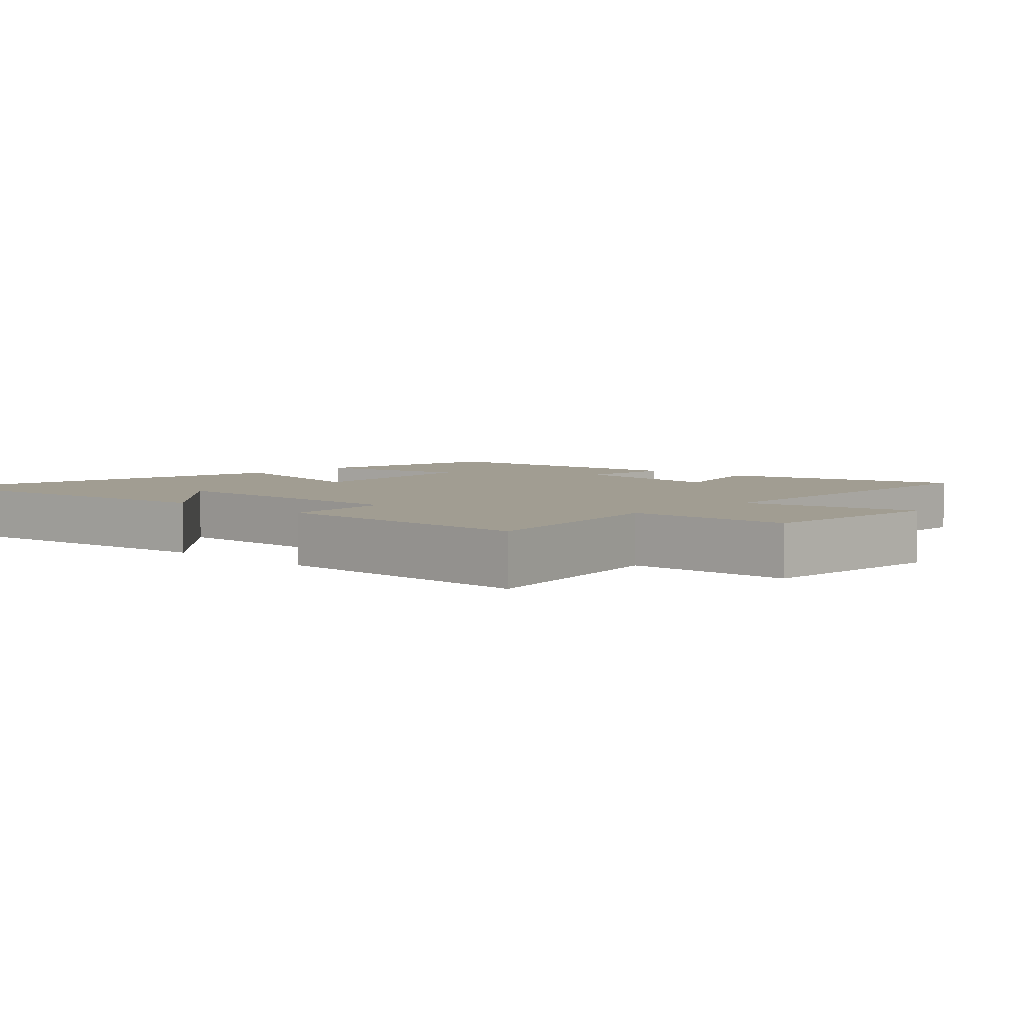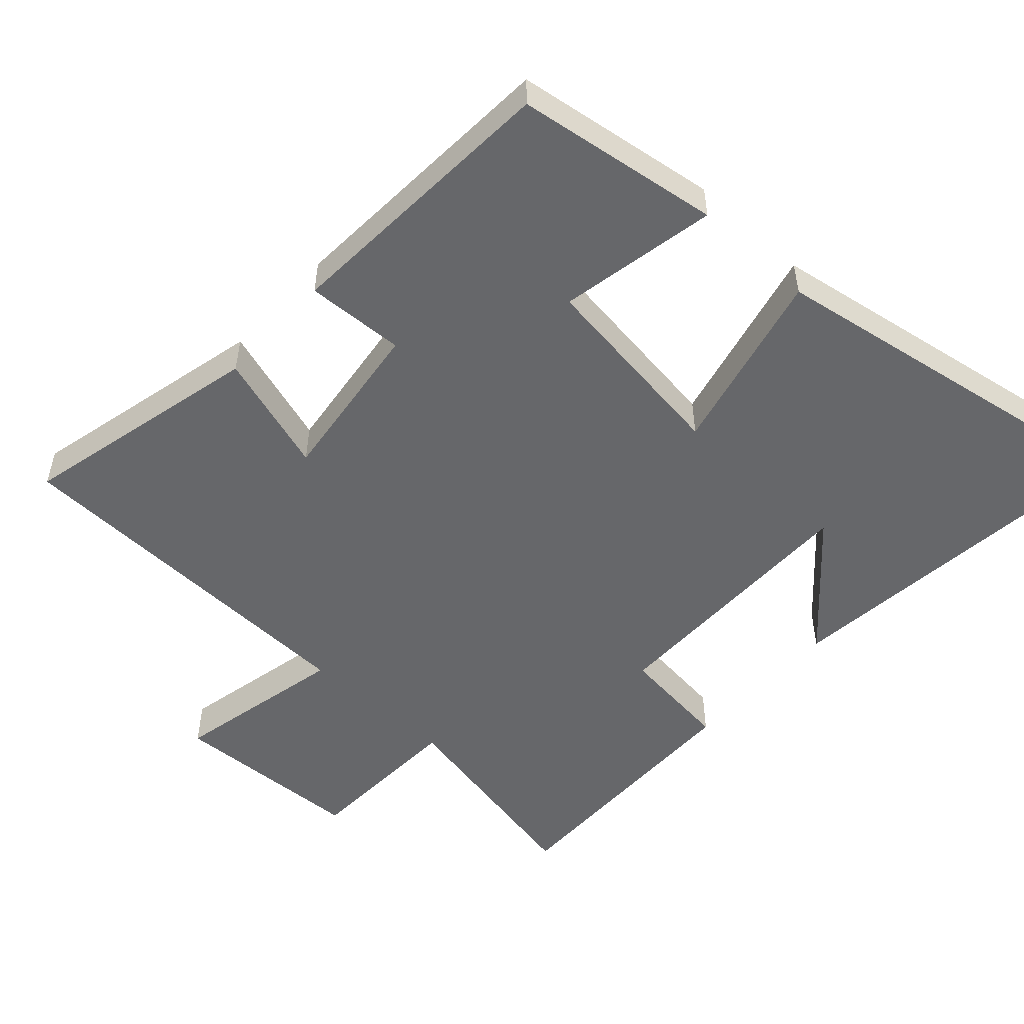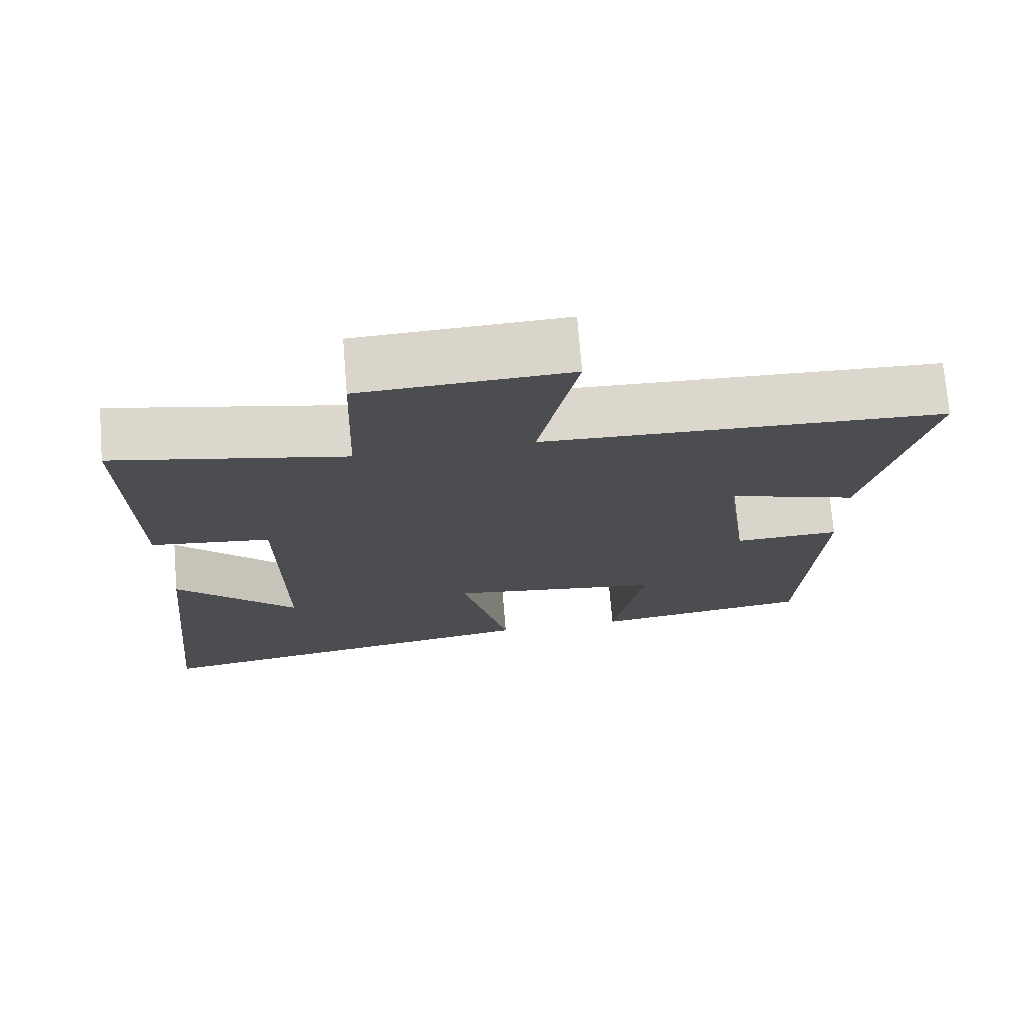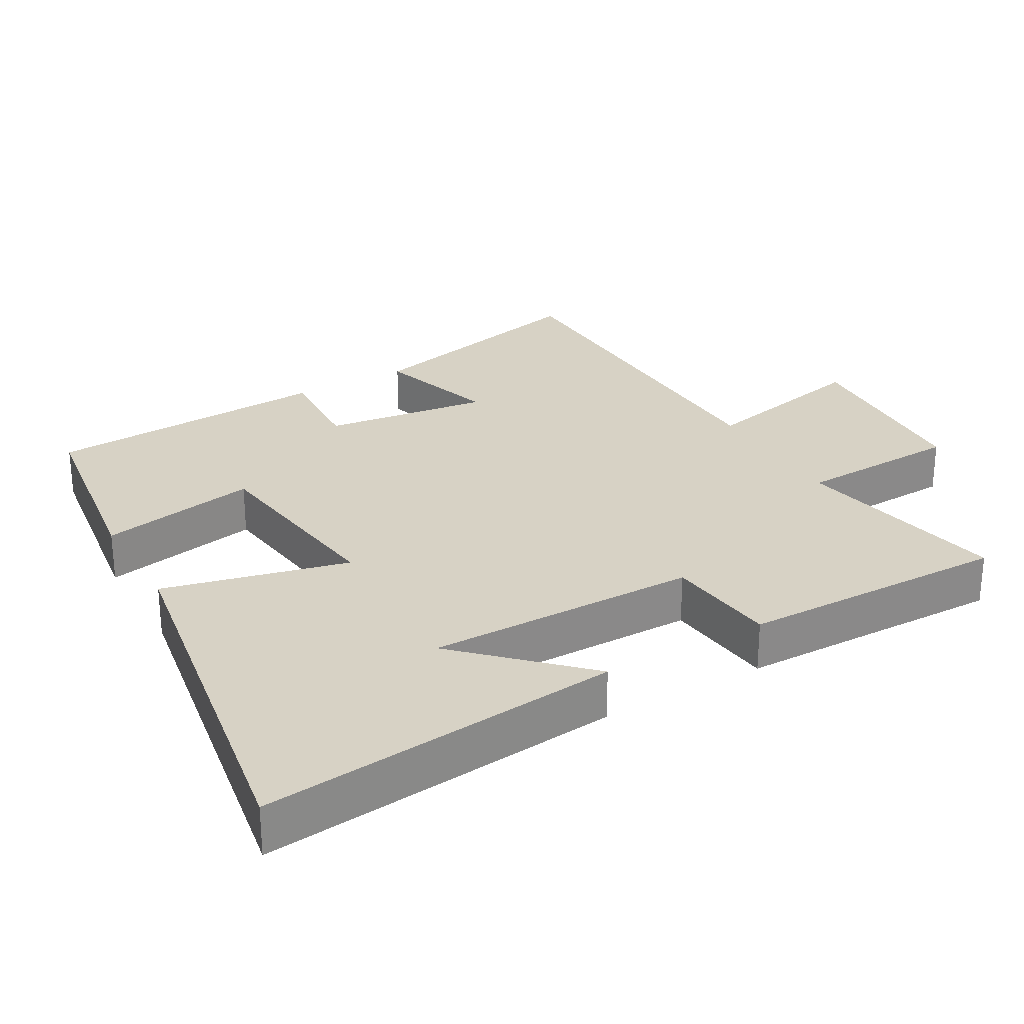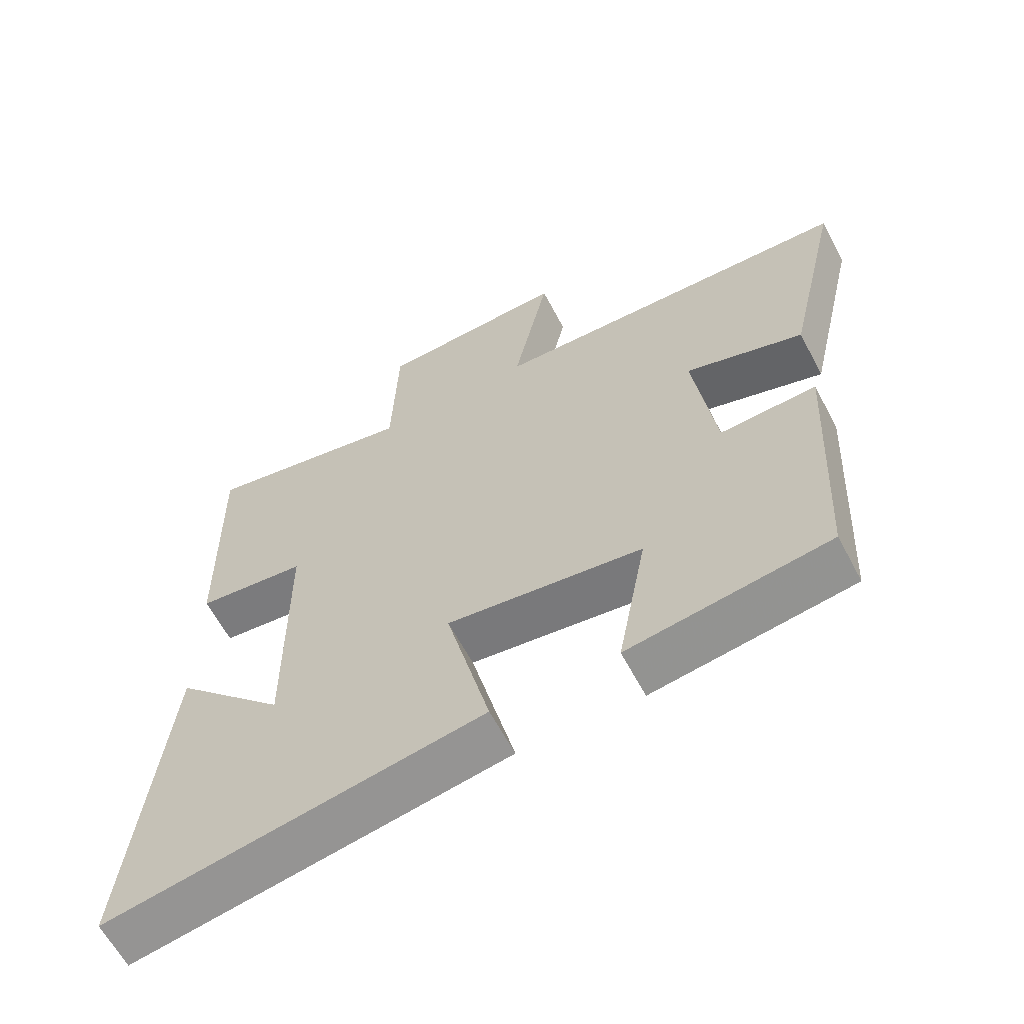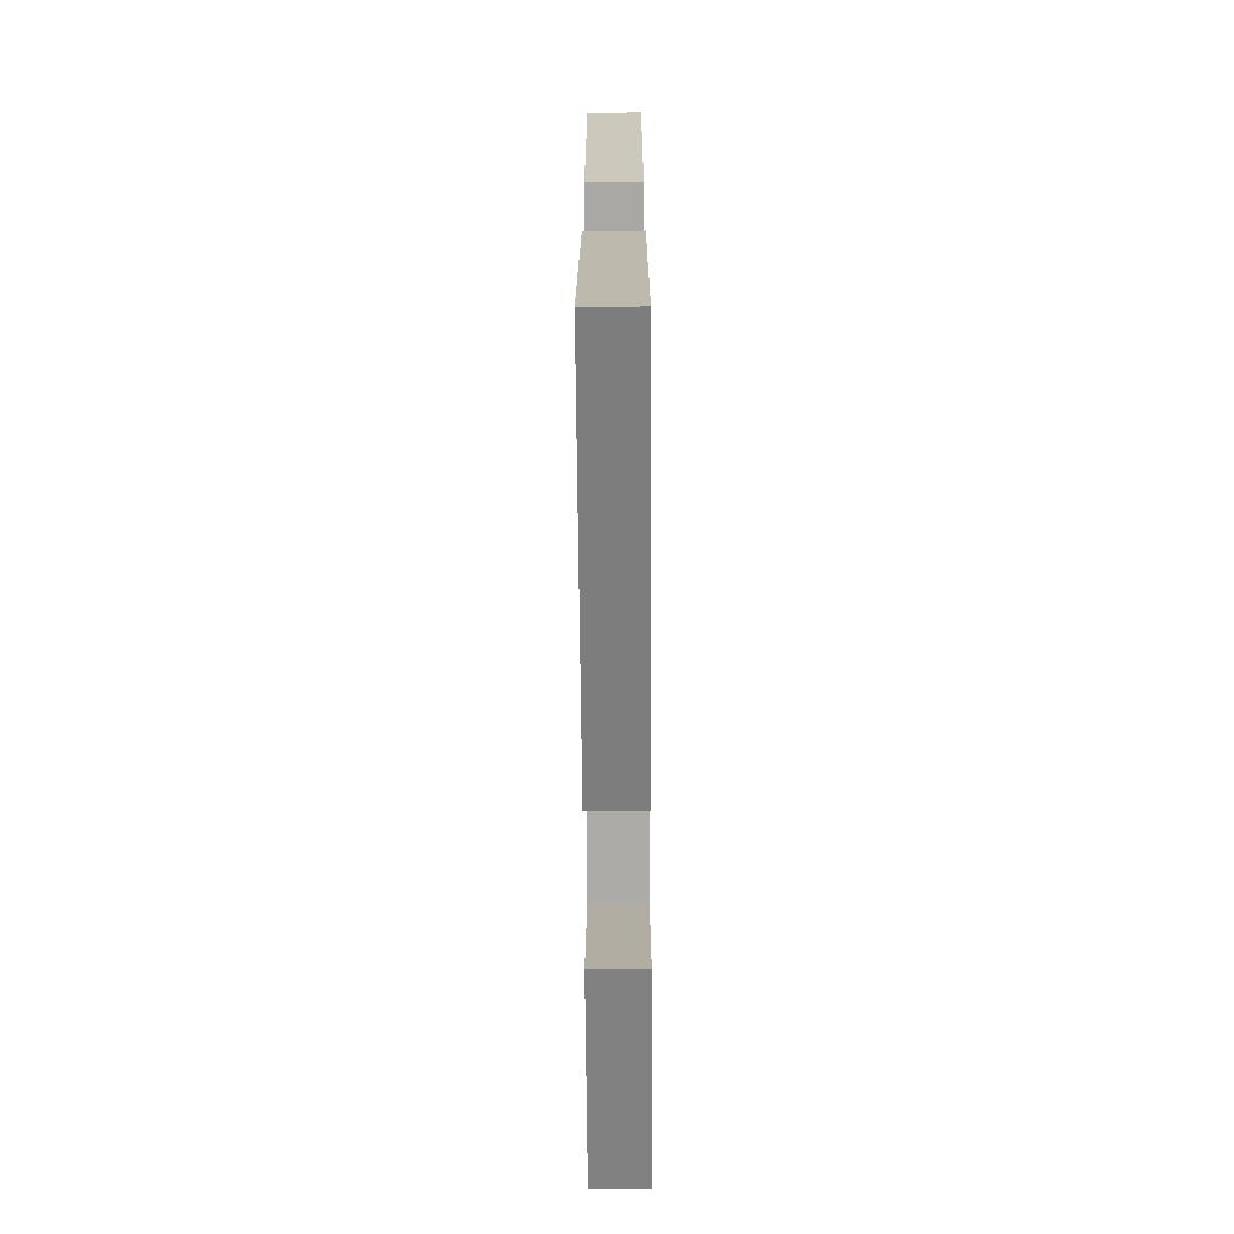
<metadata>
{"format":"obj","ext":"obj","renderer":"f3d","projection":"perspective","resolution":1024,"background":"white","views":[{"elev":4.7,"azim":-46.7,"up":"+Y"},{"elev":-52.1,"azim":137.5,"up":"+Y"},{"elev":73.3,"azim":-4.7,"up":"+Z"},{"elev":27.5,"azim":-119.9,"up":"+Y"},{"elev":-62.3,"azim":27.8,"up":"+Z"},{"elev":-68.7,"azim":-89.6,"up":"+Z"}]}
</metadata>
<code>
v 0.581 0.07 0.484
v 0.5 0.07 0.134
v 0.325 0.07 0.189
v 0.357 0.07 -0.051
v 0.5 0.07 -0.044
v 0.478 0.07 -0.457
v 0.182 0.07 -0.5
v 0.225 0.07 -0.271
v -0.065 0.07 -0.233
v 0 0.07 -0.5
v -0.554 0.07 -0.594
v -0.5 0.07 -0.072
v -0.336 0.07 -0.238
v -0.338 0.07 0.154
v -0.5 0.07 0.172
v -0.506 0.07 0.561
v -0.195 0.07 0.5
v -0.186 0.07 0.737
v 0.094 0.07 0.751
v 0.041 0.07 0.5
v 0.581 0 0.484
v 0.5 0 0.134
v 0.325 0 0.189
v 0.357 0 -0.051
v 0.5 0 -0.044
v 0.478 0 -0.457
v 0.182 0 -0.5
v 0.225 0 -0.271
v -0.065 0 -0.233
v 0 0 -0.5
v -0.554 0 -0.594
v -0.5 0 -0.072
v -0.336 0 -0.238
v -0.338 0 0.154
v -0.5 0 0.172
v -0.506 0 0.561
v -0.195 0 0.5
v -0.186 0 0.737
v 0.094 0 0.751
v 0.041 0 0.5
f 17 18 19 20
f 1 2 3
f 20 1 3
f 17 20 3
f 16 17 3
f 15 16 3
f 14 15 3
f 13 14 3 4
f 11 12 13
f 9 10 11 13
f 9 13 4 5
f 8 9 5
f 5 6 7 8
f 40 39 38 37
f 23 22 21
f 23 21 40
f 23 40 37
f 23 37 36
f 23 36 35
f 23 35 34
f 24 23 34 33
f 33 32 31
f 33 31 30 29
f 25 24 33 29
f 25 29 28
f 28 27 26 25
f 1 21 22 2
f 2 22 23 3
f 3 23 24 4
f 4 24 25 5
f 5 25 26 6
f 6 26 27 7
f 7 27 28 8
f 8 28 29 9
f 9 29 30 10
f 10 30 31 11
f 11 31 32 12
f 12 32 33 13
f 13 33 34 14
f 14 34 35 15
f 15 35 36 16
f 16 36 37 17
f 17 37 38 18
f 18 38 39 19
f 19 39 40 20
f 20 40 21 1

</code>
